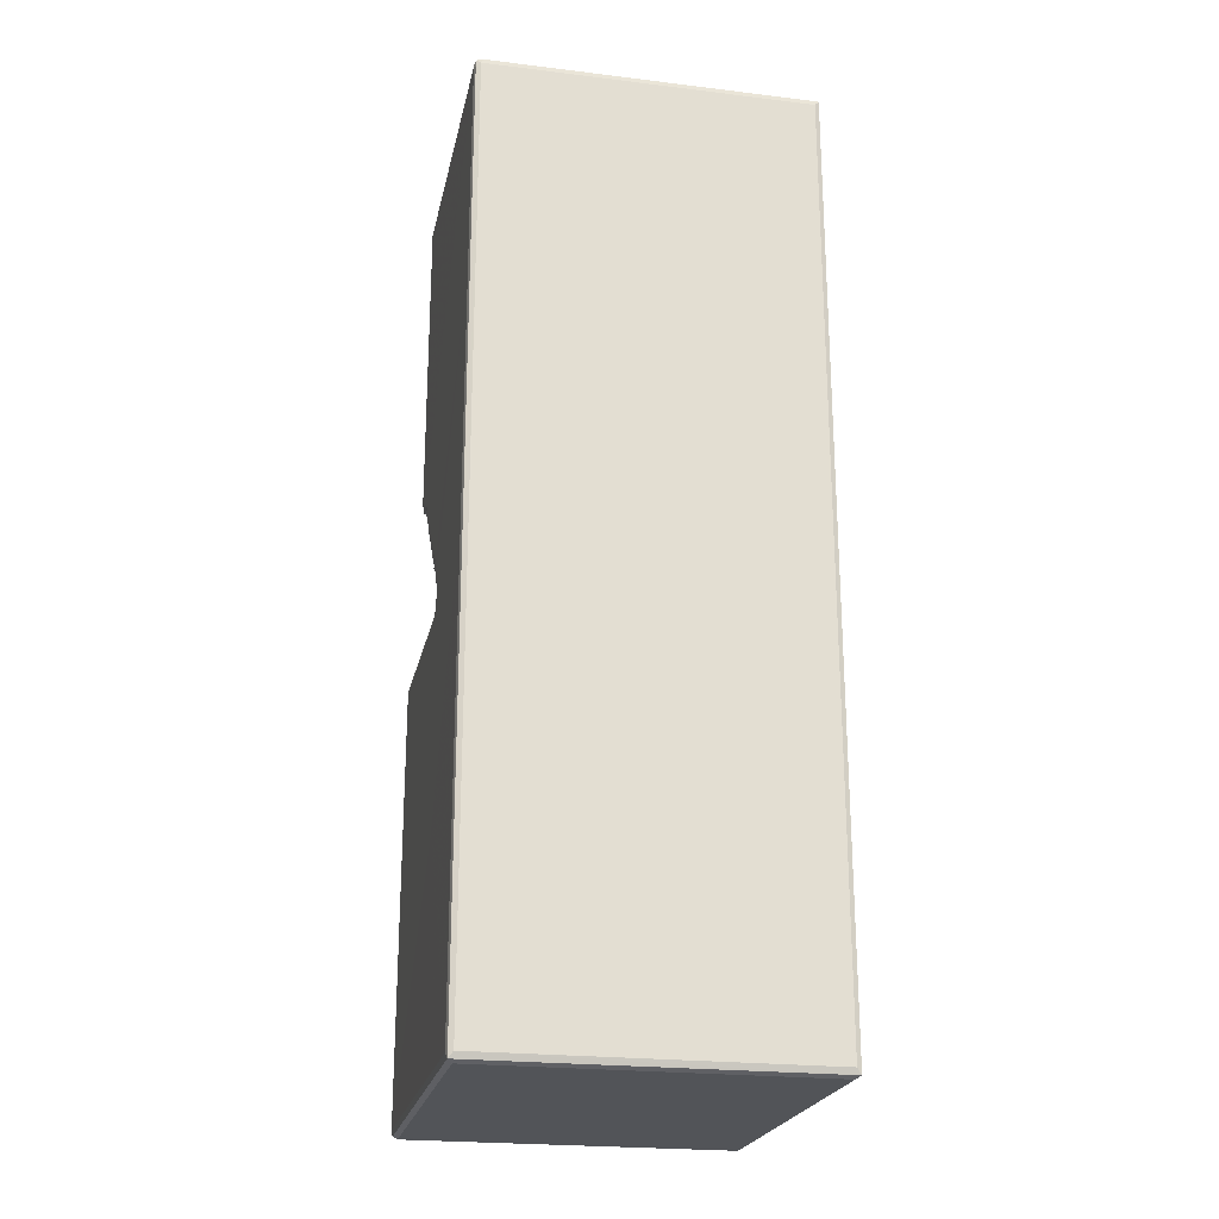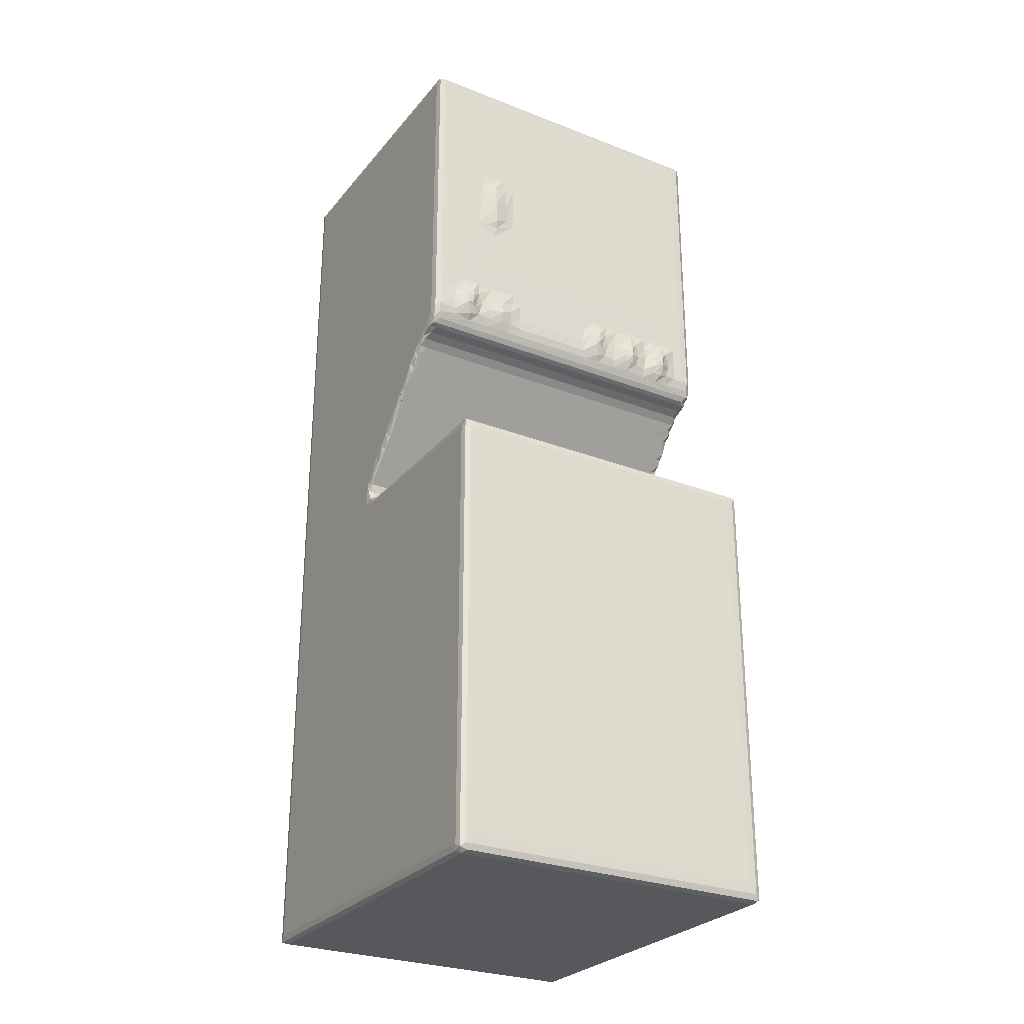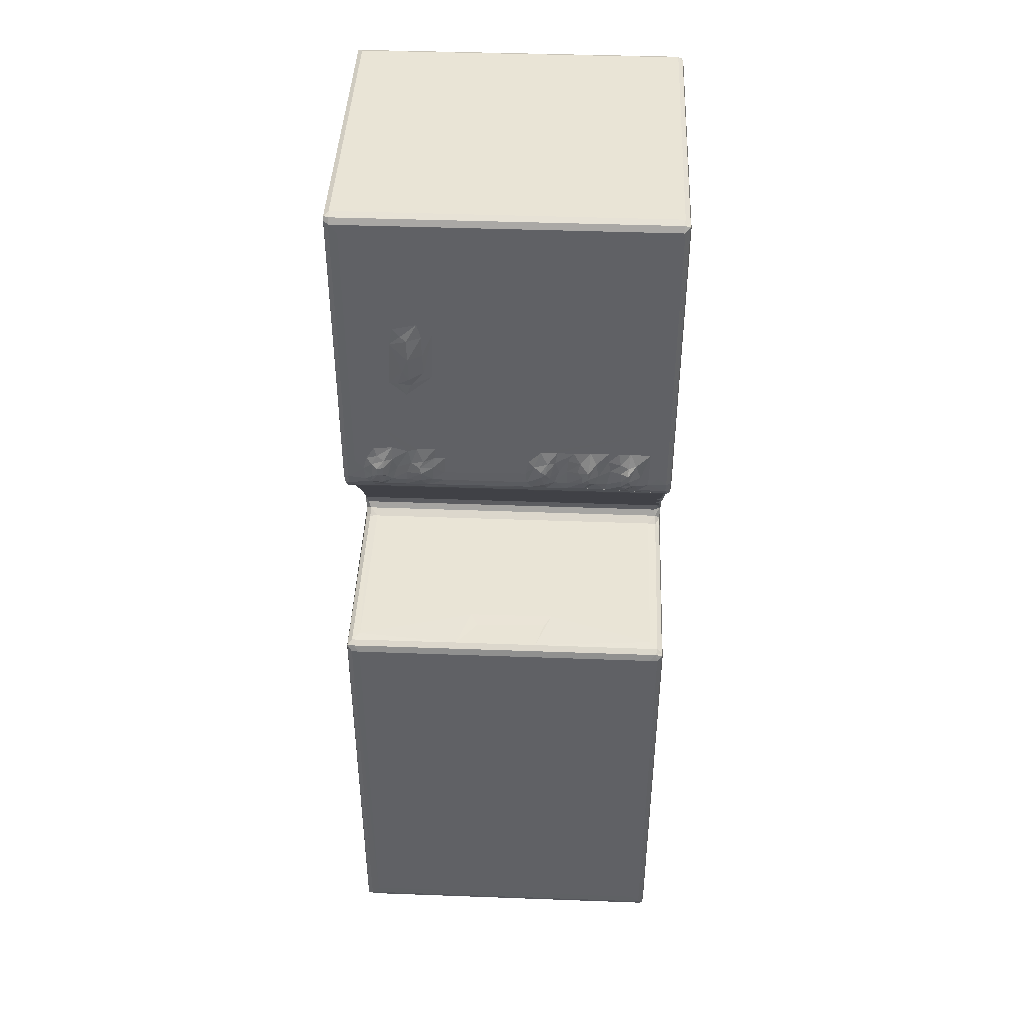
<metadata>
{"format":"obj","ext":"obj","renderer":"f3d","projection":"perspective","resolution":1024,"background":"white","views":[{"elev":-22.8,"azim":168.3,"up":"+Z"},{"elev":-27.7,"azim":-30.8,"up":"+Z"},{"elev":42.7,"azim":2.5,"up":"+Z"}]}
</metadata>
<code>
v 0.09897 0.2071 0.3965
v 0.09547 0.8895 0.1952
v 6.931e-05 0.6746 0.6654
v 0.4846 0.01944 0.6613
v 0.6617 0.1926 0.2071
v 0.4628 0.6488 0.01119
v 0.4664 1.364 -0.0004975
v 0.4691 0.02544 35.22
v -0.0001482 0.6773 35.21
v -0.0004933 30.18 0.6677
v 1.112 -0.0005 1.412
v 26.53 0.6479 0.01174
v 26.51 0.01661 0.667
v 25.89 -0.0005 1.412
v 26.69 0.1933 0.2068
v 0.4663 30.18 -0.0005
v 0.09956 0.208 35.77
v 0.4688 0.6383 36.04
v 0.5601 0.1847 35.77
v -0.0004602 17.6 35.61
v 0.0004818 16.23 35.22
v 0.09586 16.23 35.76
v 0.4681 16.23 36.03
v 1.113 -0.0003693 35.22
v 1.08 1.404 36.06
v 9.349 0.653 36.05
v 26.39 0.1858 35.78
v 25.89 9.381e-07 35.22
v 11.07 2.833 36.04
v 16.12 0.6515 36.05
v 10.46 4.036 36.06
v 1.124 16.23 36.06
v 16.82 3.016 36.04
v 17.41 4.068 36.06
v 0.1429 8.54 47.38
v 0.001843 9.311 47.14
v 0.0005963 8.737 48.03
v 0.09361 7.914 48.04
v 0.2736 7.918 47.81
v 0.6595 8.494 47.32
v 0.2672 9.04 46.72
v 0.1484 6.099 49.05
v 0.1127 6.848 48.46
v -0.0002063 6.4 49.75
v 0.09911 5.845 50.1
v 0.4852 5.778 49.5
v 0.6821 6.04 48.98
v 0.321 6.342 48.62
v 0.01611 7.49 48.68
v 0.68 6.702 48.42
v 0.4862 7.271 48.16
v 0.4657 5.594 50.31
v 0.1701 11.08 44.37
v 0.04729 11.71 43.93
v 0.0001827 11.83 44.27
v 0.02512 10.87 44.91
v 0.1796 11.86 43.49
v 0.005928 12.7 43.05
v 0.1774 12.63 42.63
v 0.1429 14.33 40.78
v 0.01344 15.08 40.51
v 0.008082 14.29 41.37
v 0.279 14.04 41
v 0.2765 14.82 40.12
v 0.1429 15.11 39.92
v 0.09019 15.75 39.29
v 0.273 15.57 39.27
v 0.09904 13.39 41.9
v 0.2772 13.26 41.89
v -0.000437 13.8 42.17
v 0.1267 10.23 45.36
v 0.2906 9.814 45.84
v 0.0005986 10.09 46.31
v 0.1429 9.319 46.51
v 0.4697 5.589 74.83
v 0.09846 5.842 75.03
v -0.0003191 6.388 74.83
v -0.0004957 30.18 74.83
v 2.525 5.287 50.66
v 1.899 5.58 50.13
v 1.805 5.514 51.24
v 2.981 5.059 50.99
v 2.269 5.642 49.75
v 3.414 5.055 51.02
v 3.764 5.271 50.71
v 3.311 5.365 49.99
v 3.405 5.773 49.46
v 4.561 5.529 51.48
v 4.202 5.49 50.27
v 5.333 5.533 50.19
v 5.336 5.432 51.07
v 6.515 5.204 51.11
v 6.455 5.425 50.23
v 7.451 5.489 50.35
v 5.186 5.773 49.49
v 6.988 5.759 49.52
v 26.4 11.6 43.78
v 26.4 15.45 39.4
v 7.484 5.405 51.61
v 8.409 5.557 51.04
v 26.74 8.492 47.32
v 8.52 5.593 50.18
v 26.32 6.342 48.62
v 15.15 5.593 50.19
v 15.53 5.736 49.57
v 15.03 5.551 51.16
v 26.4 10.79 44.7
v 2.5 5.294 51.92
v 2.92 5.048 51.59
v 2.08 5.538 52.38
v 2.928 5.43 52.68
v 3.537 5.254 52.36
v 3.445 5.072 51.72
v 1.117 5.562 52.09
v 2.742 5.566 53.45
v 4.202 5.568 53.56
v 3.365 5.564 55.75
v 4.191 5.443 52.39
v 6.382 5.289 51.62
v 5.741 5.464 52.05
v 6.707 5.393 52.2
v 7.681 5.56 52.57
v 5.498 5.577 53.2
v 6.235 5.571 53.41
v 7.719 5.572 53.47
v 5.627 5.562 59.08
v 4.296 5.558 60.28
v 1.101 5.562 74.09
v 4.425 5.559 64.02
v 5.89 5.306 60.77
v 7.059 5.486 61.37
v 6.02 5.463 60.16
v 4.955 5.507 60.19
v 5.38 5.354 61.54
v 5.836 5.213 62.74
v 6.959 5.453 63.05
v 5.776 5.365 64.43
v 6.95 5.517 64.76
v 7.664 5.562 60.9
v 8.534 5.563 52.62
v 24.66 5.566 55.58
v 15.28 5.559 52.41
v 16.25 5.569 53.4
v 7.788 5.562 64.98
v 0.09662 5.994 75.3
v 0.4692 6.378 75.5
v 0.5135 5.842 75.3
v 4.719 5.562 65.48
v 5.315 5.493 64.8
v 6.612 5.56 65.93
v 26.53 30.18 75.5
v 25.89 5.562 74.08
v 26.53 6.378 75.5
v 26.53 5.588 74.83
v 26.46 5.841 75.3
v 0.09543 30.4 0.1951
v 0.09604 30.63 0.1969
v 0.4652 30.81 0.6644
v 26.53 30.18 -0.0004988
v 14.41 30.81 17.92
v 26.53 30.81 0.6681
v -0.0002481 17.54 37.81
v 0.07168 17.14 36.25
v 0.4919 16.89 36.44
v 0.1525 17 37.63
v 0.04797 17.38 37.2
v 0.0254 16.66 38.3
v 0.1595 16.32 38.41
v 0.2635 17.15 36.96
v 0.0946 30.63 75.3
v 0.4668 30.81 38.96
v 26.63 17 37.63
v 26.39 17.15 36.96
v 26.53 30.81 41.71
v 12.32 30.81 56.47
v -0.0003913 16.15 39.89
v 0.4668 30.81 74.83
v 0.4675 30.18 75.5
v 0.2809 30.63 75.3
v 26.35 30.63 75.3
v 26.53 30.81 74.84
v 26.53 1.37 -0.0004968
v 26.9 0.2124 0.3504
v 27 0.6745 0.6669
v 26.9 0.7 0.1954
v 26.9 0.2047 35.64
v 27 0.6773 35.21
v 27 30.17 0.6686
v 27 19.02 17.99
v 26.53 0.02523 35.23
v 25.89 1.405 36.06
v 26.51 0.6339 36.03
v 25.88 16.23 36.06
v 26.53 16.23 36.03
v 26.9 0.4598 35.76
v 27 17.13 35.23
v 26.9 15.96 35.76
v 16.34 5.174 51.08
v 16.64 5.131 51.42
v 16.98 5.34 50.83
v 16.56 5.416 50.11
v 26.39 7.918 47.81
v 16.8 5.763 49.51
v 17.76 5.546 51.5
v 17.41 5.515 50.34
v 19.66 5.376 50.42
v 19.68 5.25 51.11
v 20.13 5.047 51.06
v 20.27 5.208 50.55
v 24.33 9.74 45.9
v 18.34 5.779 49.48
v 18.46 5.594 50.18
v 18.43 5.558 51.51
v 19.82 5.71 49.59
v 26.65 6.041 48.98
v 26.65 6.697 48.42
v 26.4 13.14 42.03
v 20.99 5.365 51.26
v 20.74 5.45 50.33
v 22.86 5.168 50.91
v 21.68 5.564 50.26
v 22.8 5.232 51.65
v 22.8 5.374 50.18
v 23.44 4.96 51.01
v 23.62 5.207 50.44
v 23.24 5.36 49.99
v 21.57 5.799 49.45
v 26.52 7.27 48.16
v 23.11 5.78 49.45
v 24.39 5.433 51.14
v 24.03 5.412 50.23
v 26.4 8.884 46.88
v 24.24 5.763 49.51
v 26.5 5.773 49.51
v 25.05 5.574 50.26
v 26.53 5.591 50.29
v 25.89 5.562 50.97
v 26.91 11.19 44.27
v 26.9 11.96 43.39
v 26.4 12.37 42.91
v 26.74 15.05 39.85
v 26.4 13.91 41.15
v 26.74 14.28 40.73
v 26.4 14.68 40.28
v 26.89 12.73 42.51
v 26.74 13.51 41.6
v 26.76 9.268 46.46
v 26.37 9.681 45.98
v 26.91 10.46 45.1
v 15.73 5.388 52
v 16.29 5.164 51.63
v 16.82 5.325 52.37
v 17.43 5.473 52.42
v 19.26 5.371 51.51
v 20.14 5.024 51.7
v 19.47 5.42 52.45
v 20.29 5.57 53.47
v 18.46 5.562 52.62
v 17.63 5.572 53.47
v 18.96 5.574 53.37
v 20.76 5.355 52.49
v 21.95 5.54 51.66
v 23.36 4.863 51.68
v 23.39 5.176 52.28
v 22.75 5.389 52.45
v 21.76 5.562 52.62
v 21.76 5.572 53.47
v 22.58 5.572 53.47
v 23.52 5.566 53.48
v 24 5.295 52.46
v 25.11 5.562 53.42
v 26.96 8.605 47.44
v 26.89 8.123 47.97
v 26.89 9.061 47.06
v 26.91 6.131 49.08
v 27 6.39 49.59
v 26.88 6.537 48.79
v 26.9 6.811 48.47
v 27 7.329 48.93
v 26.9 5.844 50.34
v 27 8.803 48.54
v 26.89 10.9 44.75
v 27 11.45 44.82
v 26.89 11.69 43.89
v 27 12.25 43.98
v 26.89 12.48 43.03
v 26.96 14.4 40.84
v 26.89 14.06 41.32
v 26.89 14.85 40.46
v 26.96 15.19 39.98
v 26.89 15.64 39.61
v 27 15.42 41.07
v 27 13.06 43.13
v 26.89 13.27 42.18
v 26.96 13.61 41.7
v 27 14.21 42.3
v 27 10.7 45.46
v 26.89 9.851 46.21
v 26.96 9.397 46.59
v 27 9.642 47.69
v 27 10.45 46.84
v 27 16.23 40.23
v 27 6.382 74.83
v 26.9 5.839 75.2
v 27 30.18 74.83
v 26.9 6.143 75.3
v 26.9 30.63 0.1935
v 26.9 30.63 0.4303
v 26.51 16.89 36.44
v 27 30.18 36.98
v 26.93 16.99 36.11
v 26.9 16.73 38.11
v 27 17.19 38.31
v 26.89 17.29 37.11
v 27 18.05 37.55
v 26.91 16.29 38.46
v 27 16.49 38.86
v 27 30.18 57.26
v 26.9 30.63 74.6
v 26.9 29.95 75.31
v 26.86 30.54 75.21
f 1 3 2
f 1 5 4
f 1 6 5
f 1 2 6
f 2 7 6
f 1 4 8
f 3 9 10
f 5 6 12
f 6 7 12
f 4 11 8
f 5 13 4
f 4 13 11
f 5 15 13
f 5 12 15
f 13 14 11
f 1 9 3
f 1 17 9
f 1 8 17
f 17 19 18
f 17 8 19
f 9 20 10
f 17 18 22
f 9 22 21
f 9 17 22
f 22 18 23
f 9 21 20
f 8 11 24
f 11 14 24
f 8 24 19
f 18 26 25
f 19 26 18
f 19 27 26
f 24 27 19
f 24 28 27
f 26 30 29
f 18 25 23
f 23 25 32
f 25 26 31
f 26 29 31
f 29 33 31
f 29 30 33
f 25 31 32
f 35 37 36
f 35 38 37
f 35 39 38
f 35 40 39
f 35 41 40
f 35 36 41
f 42 44 43
f 42 45 44
f 42 46 45
f 42 47 46
f 42 48 47
f 42 43 48
f 43 49 38
f 43 50 48
f 43 51 50
f 43 38 51
f 43 44 49
f 45 46 52
f 38 39 51
f 49 44 37
f 38 49 37
f 53 55 54
f 53 56 55
f 53 54 57
f 57 55 58
f 57 54 55
f 57 58 59
f 60 62 61
f 60 63 62
f 60 64 63
f 60 61 64
f 65 61 66
f 65 64 61
f 65 67 64
f 65 66 67
f 59 58 68
f 59 68 69
f 68 70 62
f 68 63 69
f 68 62 63
f 68 58 70
f 71 56 53
f 71 73 56
f 71 72 73
f 74 36 73
f 74 41 36
f 74 72 41
f 74 73 72
f 56 73 55
f 37 44 36
f 36 44 73
f 58 55 70
f 55 73 70
f 45 52 75
f 45 76 44
f 45 75 76
f 76 77 44
f 79 81 80
f 79 83 82
f 79 80 83
f 82 85 84
f 82 86 85
f 82 83 86
f 47 83 46
f 46 80 52
f 46 83 80
f 52 80 81
f 47 87 83
f 87 86 83
f 85 89 88
f 85 86 89
f 90 92 91
f 90 93 92
f 92 93 94
f 47 95 87
f 87 89 86
f 87 95 89
f 95 90 89
f 89 91 88
f 89 90 91
f 47 96 95
f 95 93 90
f 95 96 93
f 64 67 63
f 59 69 57
f 57 97 53
f 69 97 57
f 71 53 72
f 41 72 40
f 53 40 72
f 94 100 99
f 94 99 92
f 40 101 39
f 96 94 93
f 96 102 94
f 94 102 100
f 47 48 103
f 50 103 48
f 96 104 102
f 102 104 100
f 47 105 96
f 104 106 100
f 96 105 104
f 63 98 69
f 97 107 53
f 53 107 40
f 79 108 81
f 79 109 108
f 79 82 109
f 108 111 110
f 108 112 111
f 108 110 81
f 108 109 112
f 82 113 109
f 82 84 113
f 109 113 112
f 52 81 114
f 114 81 110
f 114 110 115
f 110 111 115
f 111 116 115
f 111 112 116
f 115 116 117
f 114 115 117
f 85 88 118
f 84 118 113
f 84 85 118
f 112 113 118
f 91 119 120
f 91 92 119
f 119 122 121
f 119 121 120
f 88 91 120
f 88 123 118
f 88 120 123
f 112 118 116
f 118 123 116
f 116 123 117
f 123 120 124
f 123 124 117
f 120 121 124
f 124 125 117
f 52 114 75
f 114 117 127
f 117 126 127
f 75 114 128
f 114 127 128
f 127 129 128
f 130 132 131
f 130 134 133
f 130 133 132
f 130 131 135
f 134 130 135
f 135 131 136
f 135 138 137
f 135 136 138
f 135 129 134
f 135 137 129
f 126 133 127
f 126 132 133
f 126 139 132
f 132 139 131
f 127 133 134
f 127 134 129
f 119 99 122
f 92 99 119
f 100 140 99
f 99 140 122
f 121 125 124
f 121 122 125
f 122 140 125
f 100 106 142
f 100 142 140
f 140 142 125
f 142 143 125
f 125 143 141
f 125 141 117
f 117 141 139
f 126 117 139
f 131 144 136
f 131 139 144
f 136 144 138
f 145 147 146
f 76 145 77
f 76 147 145
f 76 75 147
f 44 77 78
f 128 129 148
f 137 149 129
f 129 149 148
f 149 150 148
f 149 137 150
f 137 138 150
f 138 144 150
f 150 144 148
f 148 144 128
f 144 139 128
f 128 154 75
f 147 155 146
f 75 155 147
f 75 154 155
f 2 16 7
f 2 3 156
f 2 156 16
f 156 3 10
f 156 10 157
f 156 157 16
f 16 157 159
f 158 160 161
f 22 164 163
f 22 23 164
f 21 163 20
f 21 22 163
f 165 162 166
f 165 167 162
f 165 168 167
f 165 166 169
f 163 162 20
f 163 166 162
f 163 169 166
f 163 164 169
f 20 162 10
f 10 78 157
f 157 170 158
f 78 170 157
f 170 171 158
f 23 32 164
f 165 172 168
f 165 169 172
f 172 169 173
f 164 173 169
f 158 171 160
f 171 174 160
f 174 171 175
f 168 66 167
f 168 67 66
f 66 176 167
f 167 176 162
f 66 61 176
f 61 62 176
f 62 70 176
f 162 176 78
f 176 70 78
f 70 73 78
f 73 44 78
f 162 78 10
f 170 177 171
f 168 63 67
f 168 98 63
f 168 172 98
f 171 177 175
f 145 146 178
f 77 145 78
f 145 178 170
f 78 145 170
f 170 179 177
f 170 178 179
f 146 151 178
f 146 153 151
f 177 179 180
f 178 180 179
f 175 177 181
f 12 7 182
f 7 16 182
f 16 159 182
f 183 185 184
f 15 183 13
f 15 185 183
f 15 12 185
f 12 182 185
f 183 184 186
f 13 183 186
f 186 184 187
f 185 188 184
f 182 159 185
f 188 189 184
f 24 14 28
f 14 13 190
f 27 30 26
f 27 192 30
f 30 192 191
f 14 190 28
f 28 190 27
f 33 34 31
f 33 30 34
f 30 191 34
f 31 193 32
f 34 193 31
f 34 191 193
f 191 192 194
f 191 194 193
f 13 186 190
f 186 187 195
f 27 195 192
f 27 186 195
f 190 186 27
f 184 189 187
f 192 195 194
f 187 196 195
f 196 197 195
f 194 195 197
f 189 196 187
f 198 104 105
f 198 200 199
f 198 201 200
f 198 105 201
f 101 202 39
f 47 203 105
f 105 203 201
f 51 39 202
f 200 205 204
f 200 201 205
f 206 208 207
f 206 209 208
f 101 40 210
f 47 211 203
f 203 205 201
f 203 211 205
f 211 212 205
f 205 213 204
f 205 212 213
f 47 214 211
f 47 215 214
f 47 103 215
f 50 216 103
f 50 51 216
f 211 206 212
f 211 214 206
f 212 207 213
f 212 206 207
f 214 209 206
f 98 217 69
f 107 210 40
f 209 218 208
f 209 219 218
f 220 222 221
f 220 221 223
f 223 224 220
f 223 225 224
f 223 226 225
f 215 227 214
f 216 51 228
f 214 219 209
f 214 227 219
f 227 221 219
f 219 221 218
f 51 202 228
f 215 229 227
f 227 223 221
f 227 229 223
f 229 226 223
f 225 230 224
f 225 231 230
f 225 226 231
f 101 210 232
f 215 233 229
f 215 234 233
f 229 231 226
f 229 233 231
f 233 235 231
f 233 234 235
f 231 235 230
f 234 236 235
f 235 236 237
f 97 69 217
f 107 97 238
f 239 97 240
f 98 242 217
f 98 243 242
f 98 244 243
f 241 244 98
f 97 217 245
f 242 246 217
f 245 240 97
f 107 248 210
f 107 249 248
f 247 232 210
f 247 210 248
f 250 198 251
f 250 104 198
f 250 106 104
f 250 142 106
f 250 251 252
f 198 199 251
f 251 199 252
f 142 250 143
f 250 252 143
f 139 141 152
f 200 204 253
f 199 200 253
f 252 199 253
f 207 255 254
f 207 208 255
f 255 257 256
f 255 256 254
f 204 258 253
f 204 213 258
f 252 259 143
f 252 253 259
f 143 259 141
f 253 260 259
f 253 258 260
f 213 207 254
f 213 256 258
f 213 254 256
f 258 256 260
f 256 257 260
f 259 260 141
f 260 257 141
f 208 261 255
f 208 218 261
f 255 261 257
f 222 262 221
f 220 263 222
f 220 224 263
f 222 264 265
f 222 263 264
f 218 221 262
f 218 266 261
f 218 262 266
f 261 267 257
f 261 266 267
f 257 267 141
f 262 265 266
f 262 222 265
f 266 268 267
f 266 265 268
f 267 268 141
f 265 269 268
f 265 264 269
f 268 269 141
f 224 230 270
f 224 270 263
f 264 263 270
f 230 271 270
f 230 235 271
f 264 270 269
f 270 271 269
f 269 271 141
f 235 237 271
f 271 237 141
f 141 237 152
f 237 154 152
f 237 236 154
f 101 273 202
f 101 272 273
f 101 274 272
f 101 232 274
f 275 277 276
f 215 275 234
f 215 277 275
f 215 103 277
f 278 279 277
f 216 277 103
f 216 278 277
f 216 228 278
f 277 279 276
f 275 276 280
f 234 280 236
f 234 275 280
f 278 273 279
f 228 273 278
f 228 202 273
f 273 281 279
f 273 272 281
f 238 283 282
f 238 284 283
f 238 282 107
f 238 97 284
f 239 285 284
f 239 286 285
f 239 284 97
f 239 240 286
f 284 285 283
f 243 288 242
f 243 287 288
f 243 289 287
f 243 244 289
f 241 289 244
f 241 290 289
f 241 291 290
f 241 98 291
f 289 292 287
f 289 290 292
f 245 293 286
f 245 294 293
f 245 286 240
f 245 217 294
f 246 294 217
f 246 295 294
f 246 288 295
f 246 242 288
f 294 296 293
f 294 295 296
f 286 293 285
f 293 296 285
f 288 296 295
f 288 287 296
f 287 292 296
f 249 282 297
f 249 107 282
f 249 297 298
f 248 249 298
f 247 274 232
f 247 299 274
f 247 298 299
f 247 248 298
f 274 300 272
f 274 299 300
f 298 301 299
f 298 297 301
f 299 301 300
f 282 283 297
f 297 300 301
f 297 283 300
f 283 285 300
f 272 300 281
f 296 302 285
f 285 302 300
f 280 276 303
f 276 279 303
f 280 303 304
f 236 280 304
f 236 304 154
f 281 300 279
f 139 152 128
f 128 152 154
f 155 153 146
f 279 305 303
f 304 303 306
f 155 306 153
f 155 304 306
f 154 304 155
f 303 305 306
f 157 158 161
f 157 161 307
f 159 157 307
f 185 307 188
f 159 307 185
f 307 308 188
f 307 161 308
f 32 309 164
f 164 309 173
f 32 193 309
f 193 194 309
f 160 174 161
f 196 311 197
f 194 311 309
f 194 197 311
f 312 314 313
f 172 314 312
f 172 173 314
f 311 315 314
f 311 196 315
f 309 314 173
f 309 311 314
f 314 315 313
f 196 310 315
f 196 189 310
f 189 188 310
f 188 308 310
f 161 174 308
f 172 316 98
f 175 181 174
f 316 312 317
f 316 172 312
f 316 317 291
f 316 291 98
f 312 313 317
f 291 302 290
f 291 317 302
f 290 302 292
f 317 313 302
f 292 302 296
f 313 315 318
f 302 313 318
f 315 310 318
f 302 318 300
f 279 300 305
f 310 308 319
f 174 319 308
f 310 319 318
f 174 181 319
f 178 151 180
f 177 180 181
f 305 320 306
f 153 306 320
f 300 318 305
f 153 320 151
f 318 319 305
f 305 321 320
f 305 319 321
f 181 321 319
f 181 180 321
f 151 321 180
f 151 320 321

</code>
